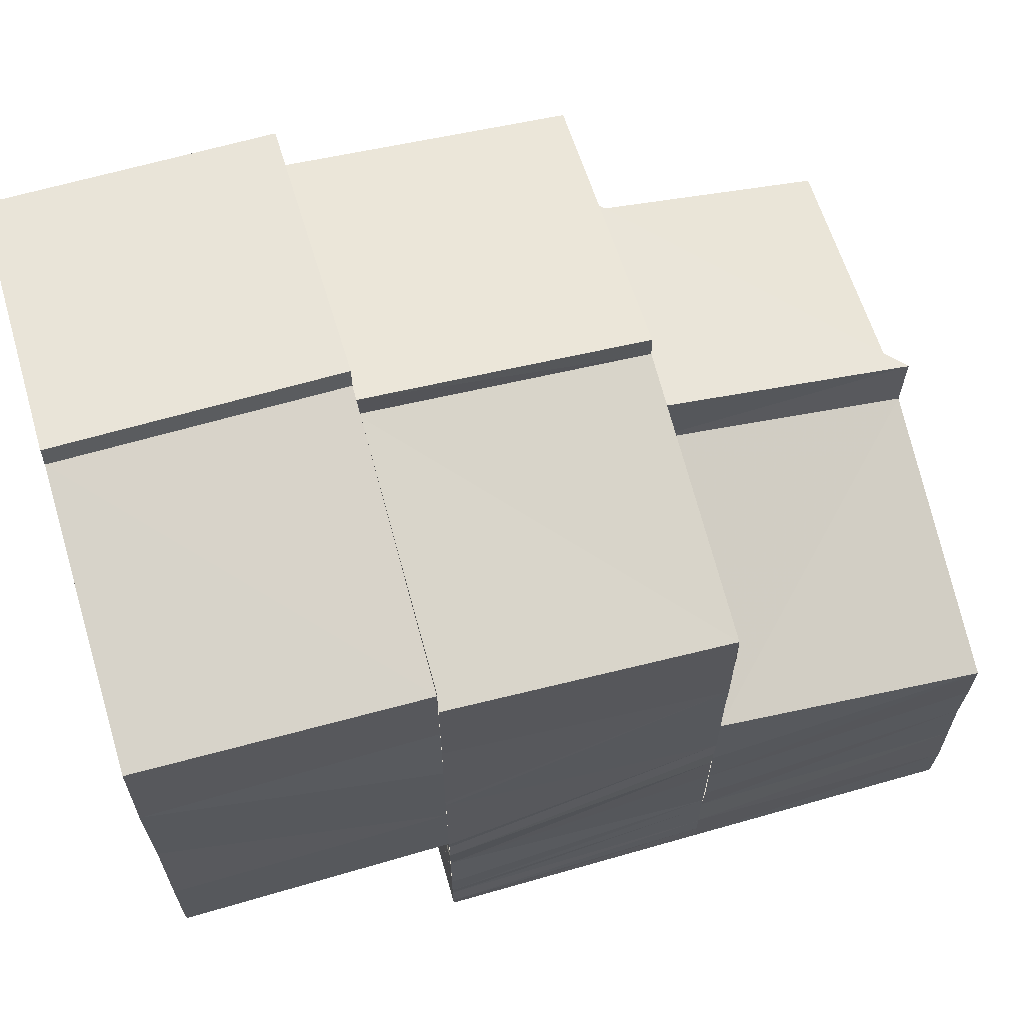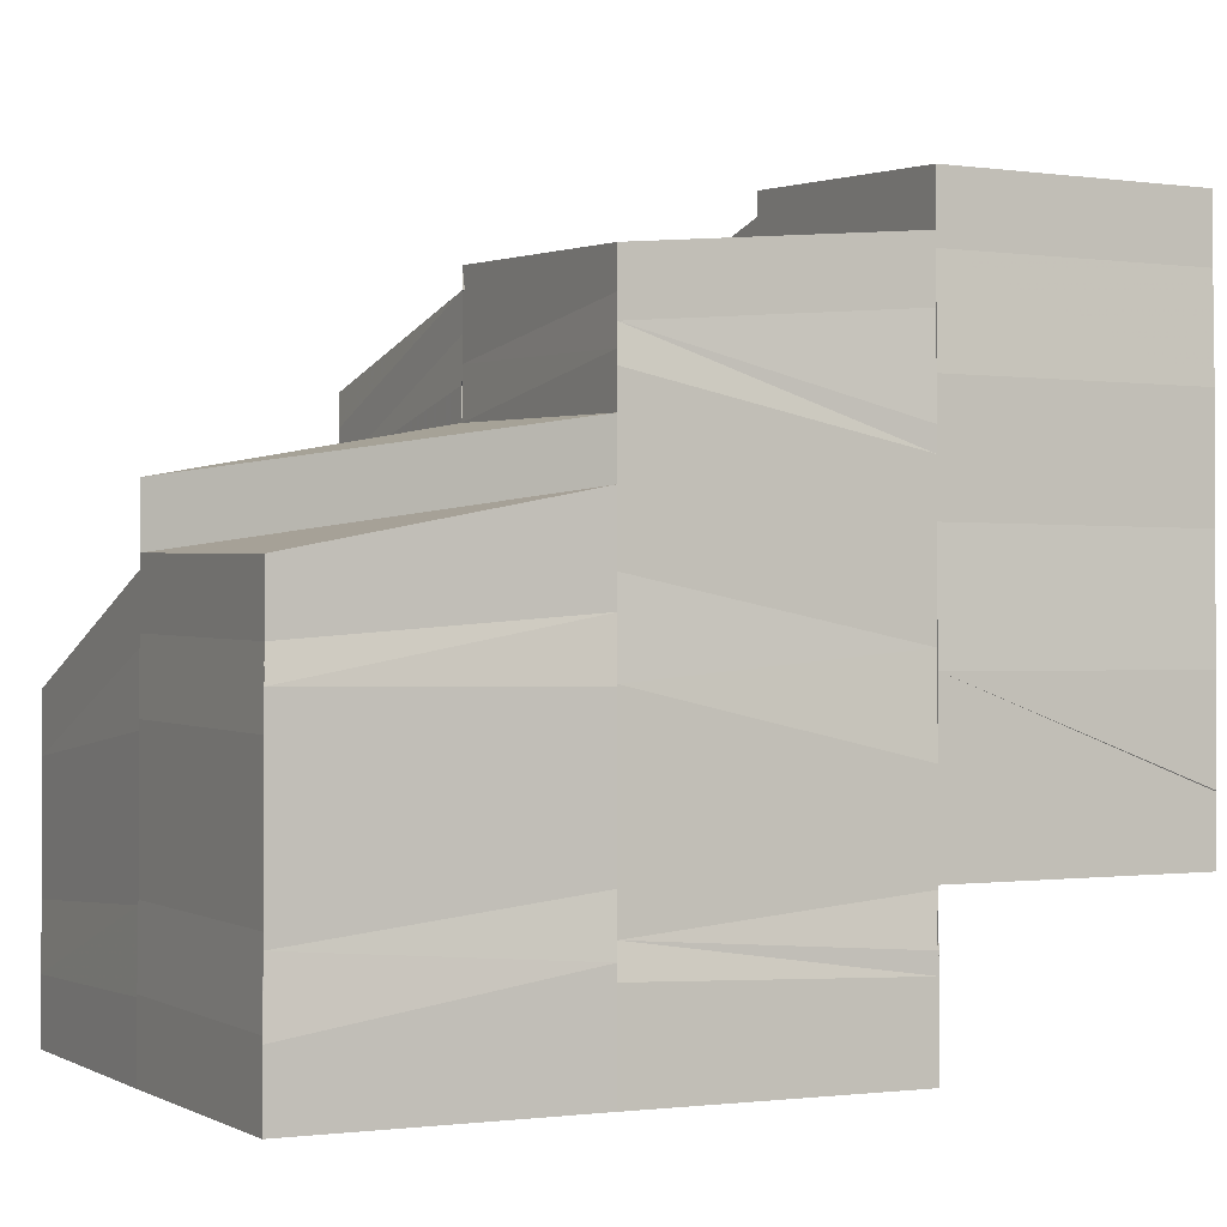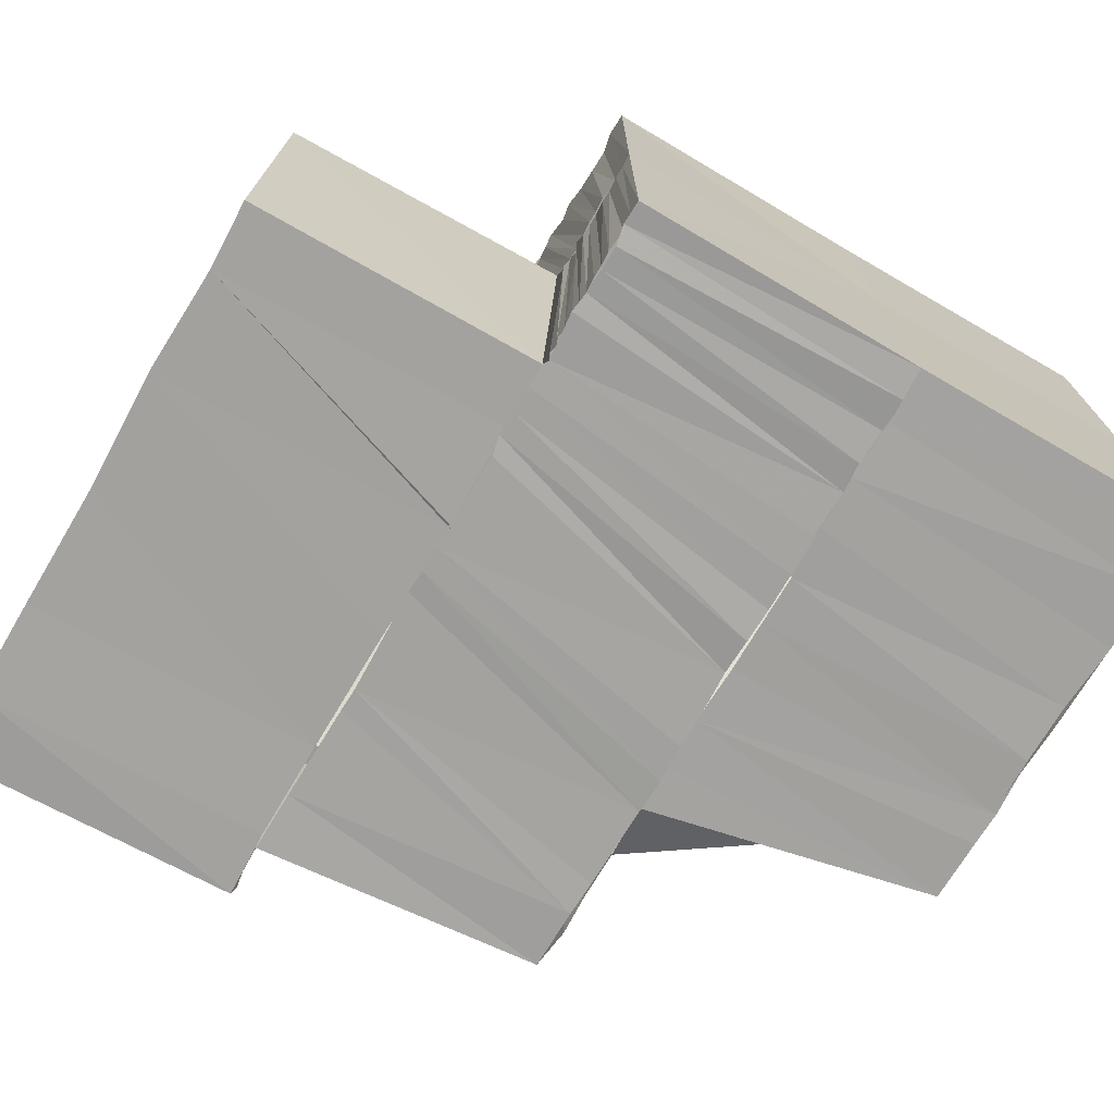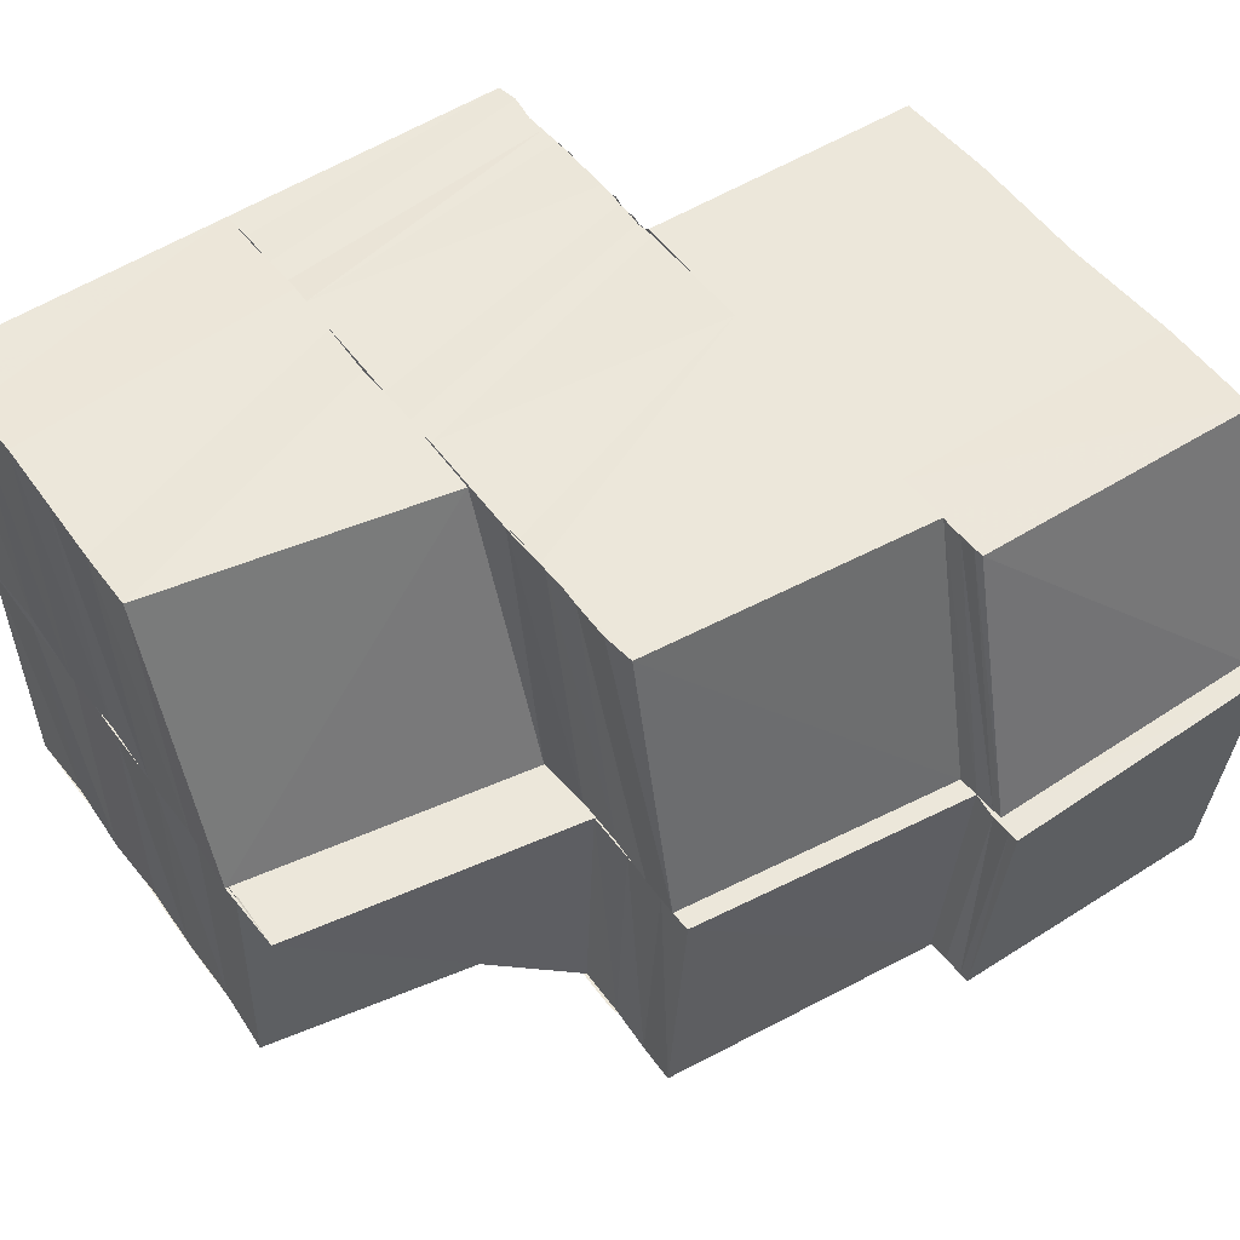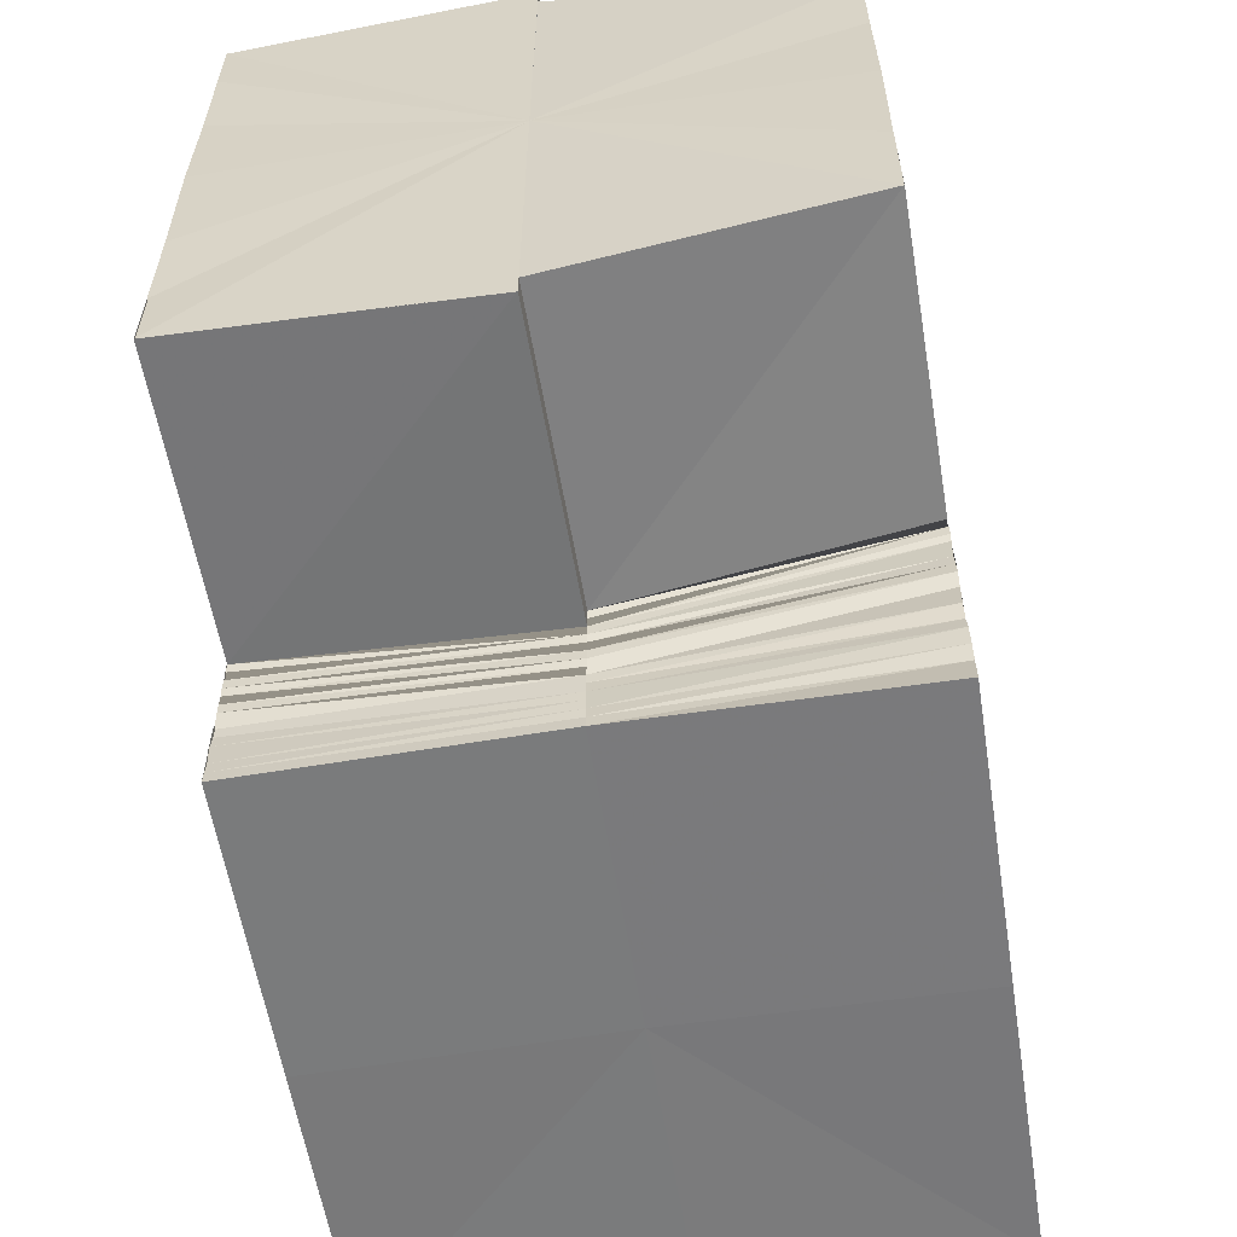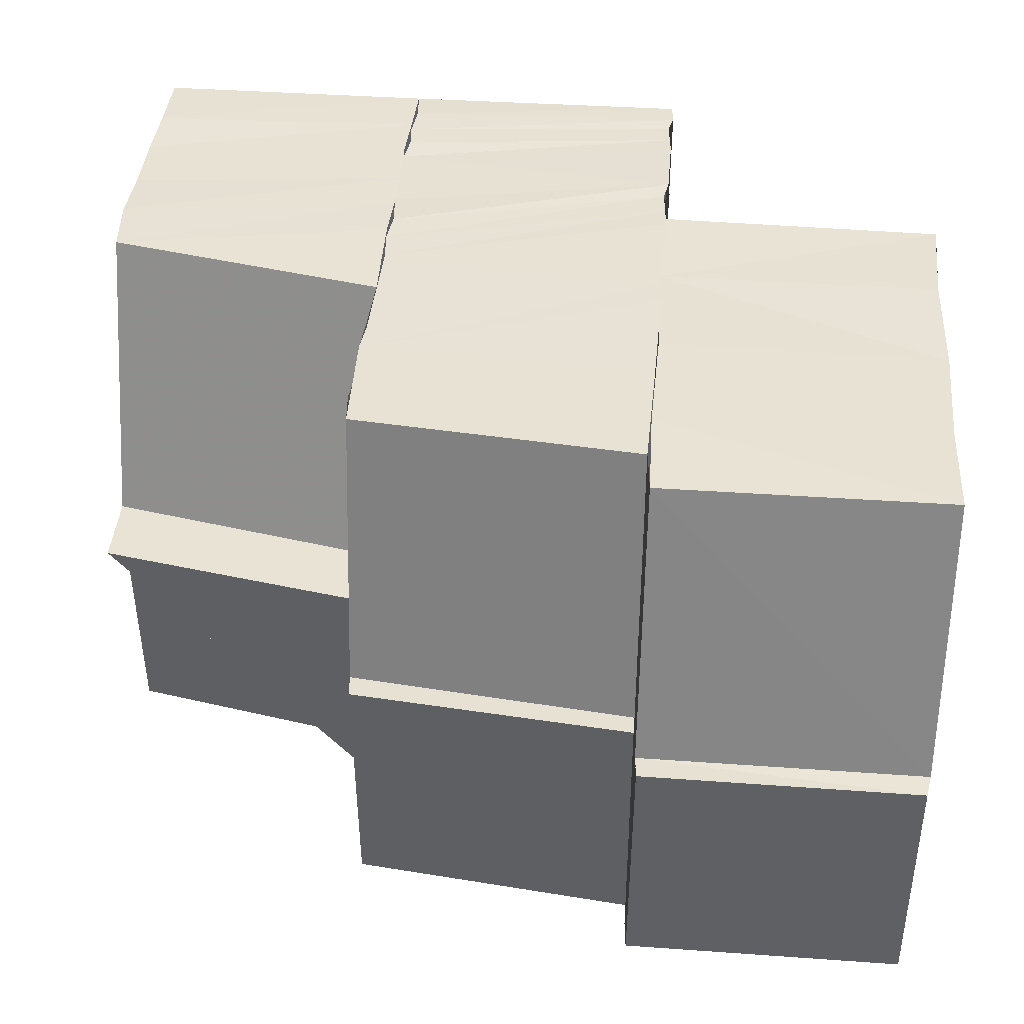
<metadata>
{"format":"obj","ext":"obj","renderer":"f3d","projection":"perspective","resolution":1024,"background":"white","views":[{"elev":65.0,"azim":163.8,"up":"+Z"},{"elev":-1.7,"azim":-27.3,"up":"+Z"},{"elev":-72.6,"azim":149.8,"up":"+Y"},{"elev":52.6,"azim":-35.7,"up":"+Y"},{"elev":-58.2,"azim":99.2,"up":"+Z"},{"elev":40.3,"azim":4.9,"up":"+Y"}]}
</metadata>
<code>
o 21308
v 2220 1865 9.003
v 2220 1865 9.006
v 2220 1865 9.003
v 2220 1865 9.006
v 2220 1865 9.003
v 2220 1865 9.003
v 2220 1865 9.006
v 2220 1865 9.008
v 2220 1865 9.006
v 2220 1865 9.008
v 2220 1865 9.005
v 2220 1865 9.003
v 2220 1865 9.011
v 2220 1865 9.008
v 2220 1865 9.01
v 2220 1865 9.007
v 2220 1865 9.006
v 2220 1865 9.008
v 2220 1865 9.01
v 2220 1865 9.003
v 2220 1865 9.003
v 2220 1865 9.004
v 2220 1865 9.003
v 2220 1865 9.004
v 2220 1865 9.003
v 2220 1865 9.012
v 2220 1865 9.009
v 2220 1865 9.01
v 2220 1865 9.013
v 2220 1865 9.014
v 2220 1865 9.011
v 2220 1865 9.012
v 2220 1865 9.016
v 2220 1865 9.012
v 2220 1865 9.014
v 2220 1865 9.014
v 2220 1865 9.013
v 2220 1865 9.018
v 2220 1865 9.016
v 2220 1865 9.02
v 2220 1865 9.018
v 2220 1865 9.02
v 2220 1865 9.022
v 2220 1865 9.02
v 2220 1865 9.022
v 2220 1865 9.02
v 2220 1865 9.023
v 2220 1865 9.022
v 2220 1865 9.025
v 2220 1865 9.023
v 2220 1865 9.026
v 2220 1865 9.026
v 2220 1865 9.024
v 2220 1865 9.027
v 2220 1865 9.028
v 2220 1865 9.026
v 2220 1865 9.026
v 2220 1865 9.028
v 2220 1865 9.027
v 2220 1865 9.026
v 2220 1865 9.024
v 2220 1865 9.028
v 2220 1865 9.029
v 2220 1865 9.027
v 2220 1865 9.028
v 2220 1865 9.029
v 2220 1865 9.03
v 2220 1865 9.029
v 2220 1865 9.029
v 2220 1865 9.03
v 2220 1865 9.027
v 2220 1865 9.027
v 2220 1865 9.03
v 2220 1865 9.029
v 2220 1865 9.03
v 2220 1865 9.029
v 2220 1865 9.029
v 2220 1865 9.027
v 2220 1865 9.023
v 2220 1865 9.023
v 2220 1865 9.019
v 2220 1865 9.019
v 2220 1865 9.015
v 2220 1865 9.015
v 2220 1865 9.011
v 2220 1865 9.015
v 2220 1865 9.011
v 2220 1865 9.009
v 2220 1865 9.009
v 2220 1865 9.009
v 2220 1865 9.011
v 2220 1865 9.015
v 2220 1865 9.019
v 2220 1865 9.019
v 2220 1865 9.023
v 2220 1865 9.008
v 2220 1865 9.009
v 2220 1865 9.027
v 2220 1865 9.029
v 2220 1865 9.029
v 2220 1865 9.029
v 2220 1865 9.029
v 2220 1865 9.03
v 2220 1865 9.03
v 2220 1865 9.03
v 2220 1865 9.008
v 2220 1865 9.009
v 2220 1865 9.009
v 2220 1865 9.011
v 2220 1865 9.011
v 2220 1865 9.009
v 2220 1865 9.015
v 2220 1865 9.015
v 2220 1865 9.011
v 2220 1865 9.011
v 2220 1865 9.009
v 2220 1865 9.011
v 2220 1865 9.009
v 2220 1865 9.009
v 2220 1865 9.008
v 2220 1865 9.008
v 2220 1865 9.008
v 2220 1865 9.019
v 2220 1865 9.019
v 2220 1865 9.023
v 2220 1865 9.023
v 2220 1865 9.027
v 2220 1865 9.027
v 2220 1865 9.019
v 2220 1865 9.015
v 2220 1865 9.023
v 2220 1865 9.027
v 2220 1865 9.029
v 2220 1865 9.003
v 2220 1865 9.004
v 2220 1865 9.003
v 2220 1865 9.005
v 2220 1865 9.004
v 2220 1865 9.004
v 2220 1865 9.003
v 2220 1865 9.005
v 2220 1865 9.005
v 2220 1865 9.006
v 2220 1865 9.004
v 2220 1865 9.005
v 2220 1865 9.007
v 2220 1865 9.006
v 2220 1865 9.006
v 2220 1865 9.005
v 2220 1865 9.006
v 2220 1865 9.008
v 2220 1865 9.006
v 2220 1865 9.006
v 2220 1865 9.005
v 2220 1865 9.009
v 2220 1865 9.007
v 2220 1865 9.011
v 2220 1865 9.006
v 2220 1865 9.012
v 2220 1865 9.008
v 2220 1865 9.01
v 2220 1865 9.006
v 2220 1865 9.013
v 2220 1865 9.008
v 2220 1865 9.011
v 2220 1865 9.007
v 2220 1865 9.015
v 2220 1865 9.009
v 2220 1865 9.012
v 2220 1865 9.007
v 2220 1865 9.016
v 2220 1865 9.01
v 2220 1865 9.019
v 2220 1865 9.008
v 2220 1865 9.02
v 2220 1865 9.01
v 2220 1865 9.017
v 2220 1865 9.008
v 2220 1865 9.021
v 2220 1865 9.01
v 2220 1865 9.024
v 2220 1865 9.025
v 2220 1865 9.027
v 2220 1865 9.025
v 2220 1865 9.008
v 2220 1865 9.011
v 2220 1865 9.009
v 2220 1865 9.011
v 2220 1865 9.009
v 2220 1865 9.011
v 2220 1865 9.009
v 2220 1865 9.028
v 2220 1865 9.026
v 2220 1865 9.027
v 2220 1865 9.025
v 2220 1865 9.029
v 2220 1865 9.027
v 2220 1865 9.029
v 2220 1865 9.027
v 2220 1865 9.004
v 2220 1865 9.003
v 2220 1865 9.004
v 2220 1865 9.003
v 2220 1865 9.004
v 2220 1865 9.004
v 2220 1865 9.005
v 2220 1865 9.005
v 2220 1865 9.005
v 2220 1865 9.005
v 2220 1865 9.006
v 2220 1865 9.006
v 2220 1865 9.006
v 2220 1865 9.006
v 2220 1865 9.006
v 2220 1865 9.007
v 2220 1865 9.007
v 2220 1865 9.007
v 2220 1865 9.007
v 2220 1865 9.008
v 2220 1865 9.007
v 2220 1865 9.008
v 2220 1865 9.008
v 2220 1865 9.008
v 2220 1865 9.008
v 2220 1865 9.009
v 2220 1865 9.008
v 2220 1865 9.011
v 2220 1865 9.009
v 2220 1865 9.008
v 2220 1865 9.01
v 2220 1865 9.007
v 2220 1865 9.012
v 2220 1865 9.006
v 2220 1865 9.011
v 2220 1865 9.007
v 2220 1865 9.013
v 2220 1865 9.006
v 2220 1865 9.012
v 2220 1865 9.005
v 2220 1865 9.015
v 2220 1865 9.005
v 2220 1865 9.012
v 2220 1865 9.004
v 2220 1865 9.016
v 2220 1865 9.004
v 2220 1865 9.003
v 2220 1865 9.017
v 2220 1865 9.019
v 2220 1865 9.017
v 2220 1865 9.02
v 2220 1865 9.017
v 2220 1865 9.021
v 2220 1865 9.023
v 2220 1865 9.024
v 2220 1865 9.022
v 2220 1865 9.025
v 2220 1865 9.026
v 2220 1865 9.027
v 2220 1865 9.026
v 2220 1865 9.025
v 2220 1865 9.024
v 2220 1865 9.023
v 2220 1865 9.022
v 2220 1865 9.022
v 2220 1865 9.022
v 2220 1865 9.02
v 2220 1865 9.02
v 2220 1865 9.018
v 2220 1865 9.018
v 2220 1865 9.02
v 2220 1865 9.016
v 2220 1865 9.016
v 2220 1865 9.018
v 2220 1865 9.016
v 2220 1865 9.018
v 2220 1865 9.02
v 2220 1865 9.018
v 2220 1865 9.016
v 2220 1865 9.016
v 2220 1865 9.014
v 2220 1865 9.014
v 2220 1865 9.013
v 2220 1865 9.014
v 2220 1865 9.011
v 2220 1865 9.013
v 2220 1865 9.011
v 2220 1865 9.012
v 2220 1865 9.008
v 2220 1865 9.011
v 2220 1865 9.008
v 2220 1865 9.01
v 2220 1865 9.006
v 2220 1865 9.003
v 2220 1865 9.009
v 2220 1865 9.008
v 2220 1865 9.007
v 2220 1865 9.006
v 2220 1865 9.005
v 2220 1865 9.003
v 2220 1865 9.003
v 2220 1865 9.026
v 2220 1865 9.027
v 2220 1865 9.027
v 2220 1865 9.028
v 2220 1865 9.027
v 2220 1865 9.008
v 2220 1865 9.008
v 2220 1865 9.009
v 2220 1865 9.009
v 2220 1865 9.009
v 2220 1865 9.003
v 2220 1865 9.003
v 2220 1865 9.003
v 2220 1865 9.003
v 2220 1865 9.003
v 2220 1865 9.003
v 2220 1865 9.003
v 2220 1865 9.003
v 2220 1865 9.003
f 1 2 3
f 2 4 5
f 6 7 1
f 2 8 9
f 8 10 4
f 9 11 12
f 8 13 14
f 13 15 10
f 14 16 11
f 17 18 11
f 18 19 16
f 20 17 21
f 21 22 23
f 22 24 25
f 19 26 27
f 28 27 16
f 13 29 28
f 26 30 31
f 32 31 27
f 29 33 32
f 29 34 15
f 33 35 34
f 36 37 31
f 33 38 36
f 36 39 37
f 38 39 36
f 38 40 39
f 40 41 39
f 42 40 38
f 40 43 41
f 44 45 40
f 43 46 41
f 43 47 46
f 47 48 46
f 47 49 48
f 49 50 48
f 49 51 50
f 52 53 50
f 54 55 51
f 56 54 57
f 58 59 51
f 60 59 61
f 62 63 58
f 64 62 65
f 62 66 63
f 66 67 63
f 66 68 67
f 69 70 67
f 71 72 68
f 70 73 74
f 75 76 74
f 77 76 78
f 79 80 71
f 81 82 79
f 83 84 81
f 85 83 86
f 87 85 86
f 88 85 87
f 89 90 87
f 91 92 83
f 92 93 81
f 91 92 94
f 92 93 94
f 93 95 79
f 93 95 94
f 96 89 97
f 95 98 71
f 95 98 94
f 98 99 100
f 98 101 94
f 102 101 103
f 101 104 105
f 101 73 94
f 106 107 94
f 108 109 94
f 110 111 94
f 112 110 94
f 113 112 114
f 115 114 116
f 113 114 117
f 114 118 119
f 119 118 120
f 118 121 122
f 123 124 113
f 125 126 123
f 127 128 125
f 129 130 113
f 131 129 123
f 129 130 94
f 131 129 94
f 132 131 125
f 132 131 94
f 133 132 127
f 133 132 94
f 134 135 136
f 135 137 138
f 139 138 140
f 22 141 139
f 141 142 24
f 137 143 144
f 145 144 138
f 141 146 145
f 146 147 142
f 143 148 149
f 150 149 144
f 146 151 150
f 151 152 147
f 153 154 149
f 151 155 153
f 153 156 154
f 157 155 151
f 156 158 154
f 157 159 155
f 156 160 158
f 159 161 155
f 160 162 158
f 159 163 161
f 160 164 162
f 163 165 161
f 164 166 162
f 163 167 165
f 164 168 166
f 167 169 165
f 168 170 166
f 167 171 169
f 168 172 170
f 173 171 167
f 172 174 170
f 173 175 171
f 172 176 174
f 175 177 171
f 176 178 174
f 175 179 177
f 176 180 178
f 181 179 175
f 181 182 179
f 183 184 181
f 180 185 178
f 180 186 185
f 186 187 185
f 186 188 187
f 188 189 187
f 188 117 189
f 190 191 189
f 192 193 182
f 194 192 195
f 192 196 193
f 196 197 193
f 196 74 197
f 198 199 197
f 136 200 201
f 200 202 203
f 200 204 202
f 204 205 202
f 204 206 205
f 206 207 205
f 206 208 207
f 208 209 207
f 208 210 209
f 210 211 209
f 210 212 211
f 212 213 211
f 212 214 213
f 214 215 213
f 214 216 215
f 216 217 215
f 216 218 217
f 218 219 217
f 218 220 219
f 220 221 219
f 220 222 221
f 222 223 221
f 222 224 223
f 224 225 223
f 224 226 225
f 226 97 225
f 226 120 97
f 97 227 228
f 229 97 228
f 97 230 227
f 231 97 229
f 230 232 227
f 233 231 229
f 230 234 232
f 233 229 235
f 234 236 232
f 237 233 235
f 234 238 236
f 237 235 239
f 238 240 236
f 241 237 239
f 238 242 240
f 241 239 243
f 242 244 240
f 245 241 243
f 245 243 246
f 240 244 247
f 244 248 247
f 244 249 248
f 249 250 248
f 249 251 250
f 251 252 250
f 250 252 253
f 252 254 253
f 252 255 254
f 255 256 254
f 254 256 257
f 256 258 259
f 260 257 57
f 260 57 261
f 262 260 261
f 262 261 263
f 264 262 263
f 264 265 266
f 267 264 42
f 267 42 268
f 269 270 268
f 271 269 272
f 273 268 272
f 274 275 273
f 275 276 277
f 274 277 278
f 279 272 280
f 281 274 279
f 282 279 280
f 283 274 281
f 282 280 284
f 285 283 281
f 286 282 284
f 285 281 287
f 286 284 288
f 289 285 287
f 290 286 288
f 289 287 291
f 290 288 292
f 7 290 292
f 7 292 293
f 294 289 291
f 294 291 295
f 296 294 295
f 296 295 297
f 298 296 297
f 298 297 299
f 300 298 6
f 201 245 300
f 301 302 303
f 302 304 305
f 306 307 308
f 307 309 310
f 311 312 313
f 312 314 313
f 315 311 313
f 314 316 313
f 317 315 313
f 316 318 313
f 319 317 313
f 318 319 313

</code>
